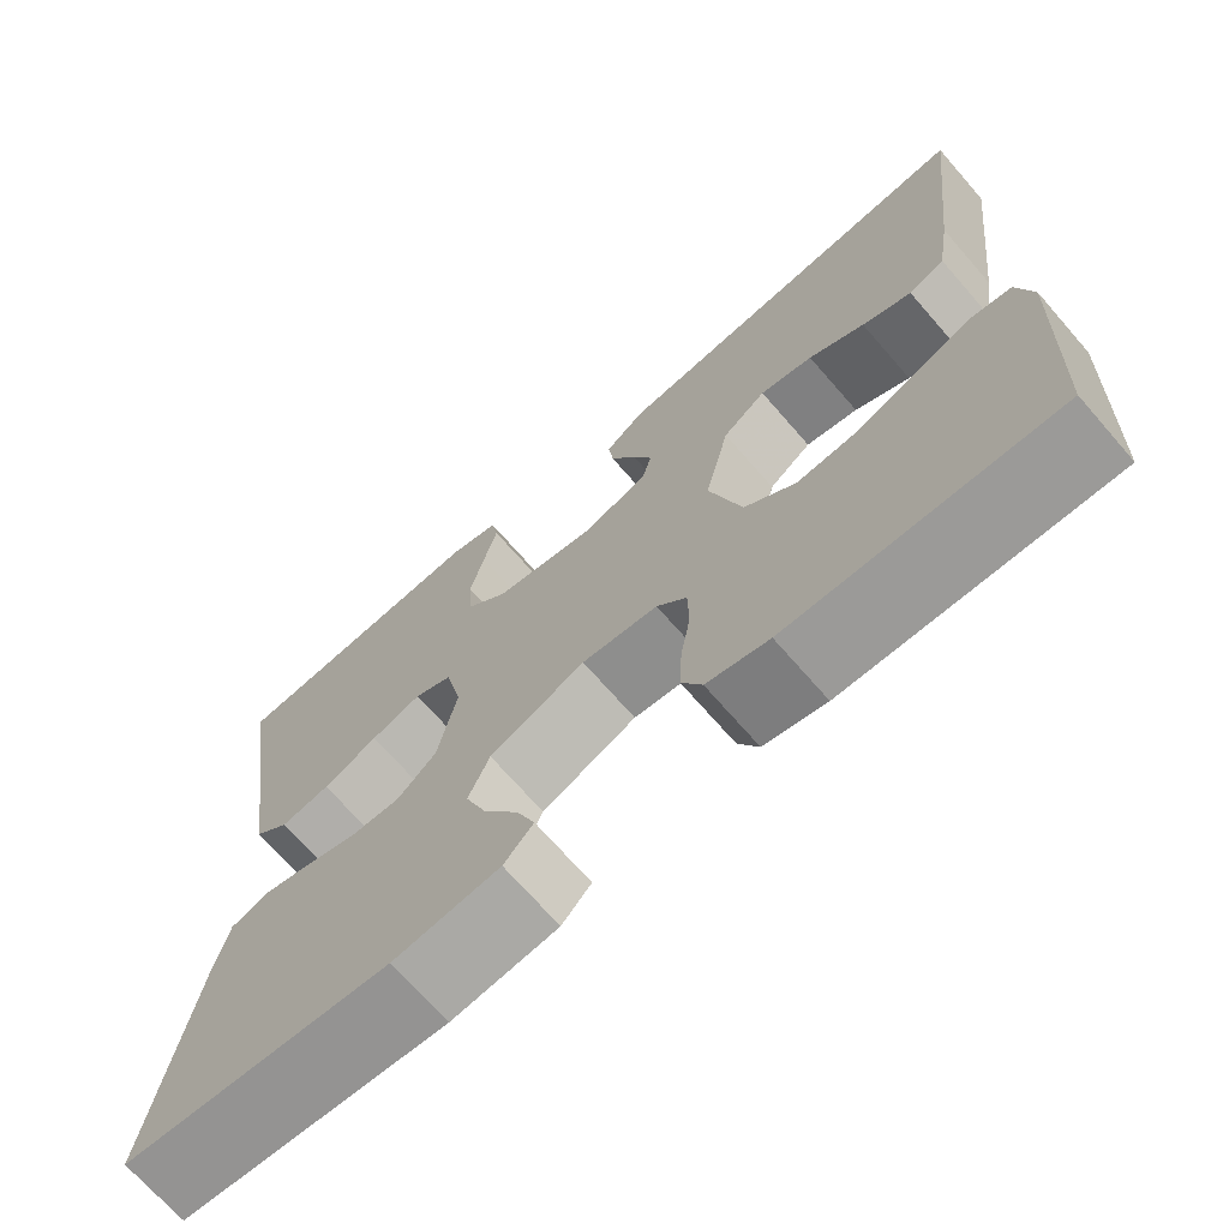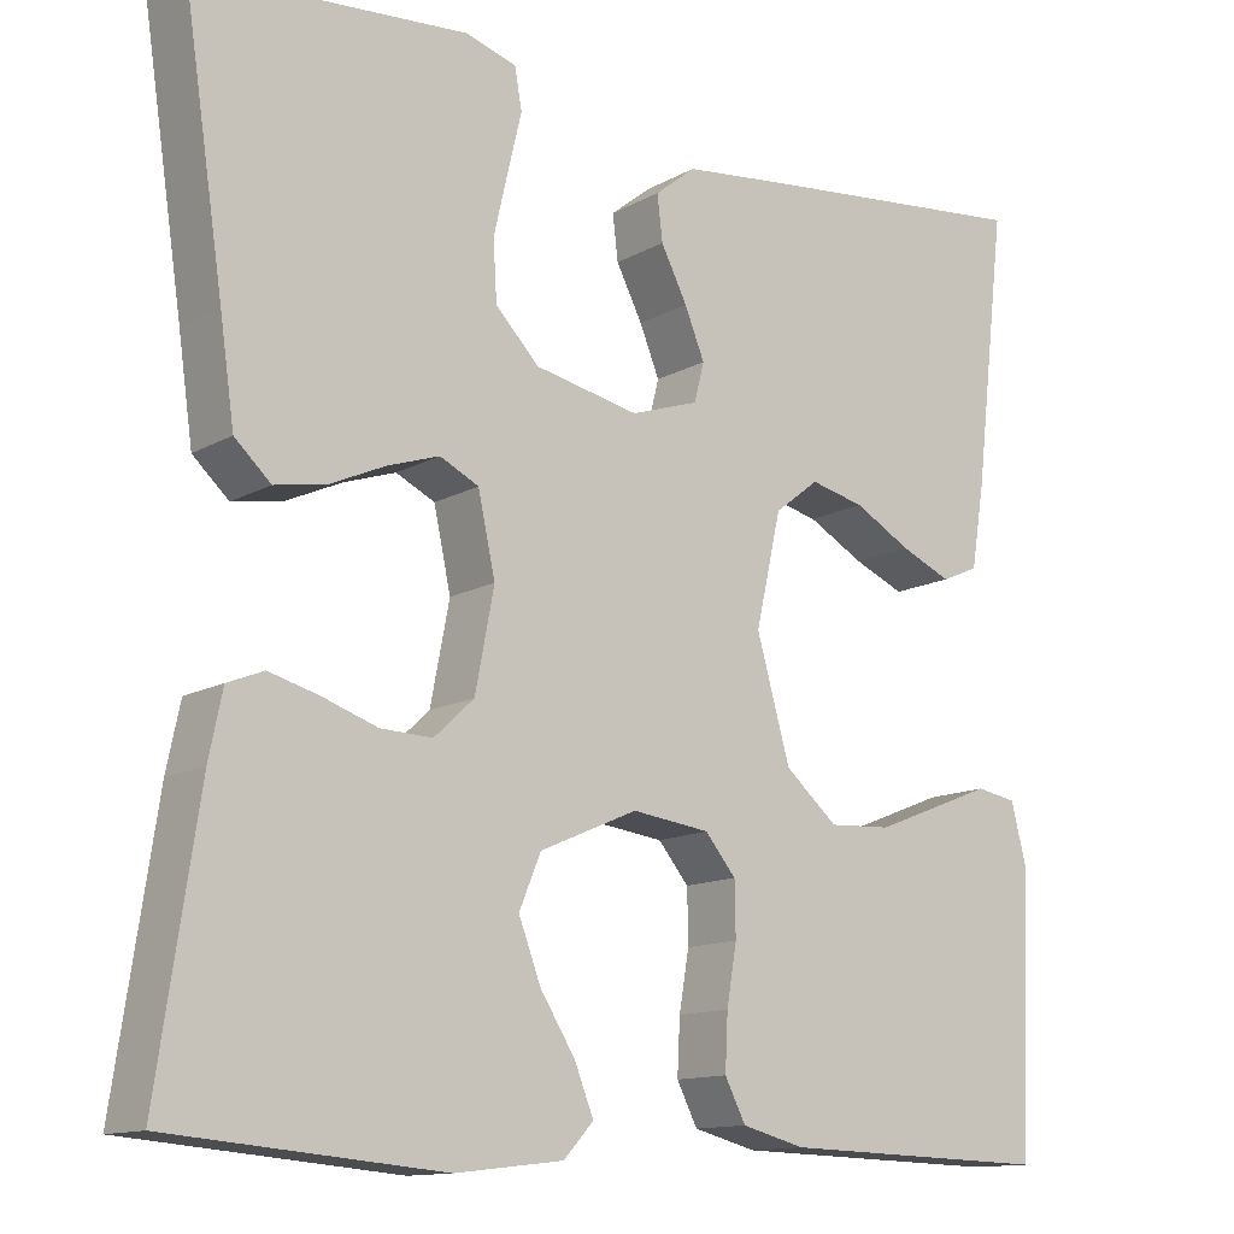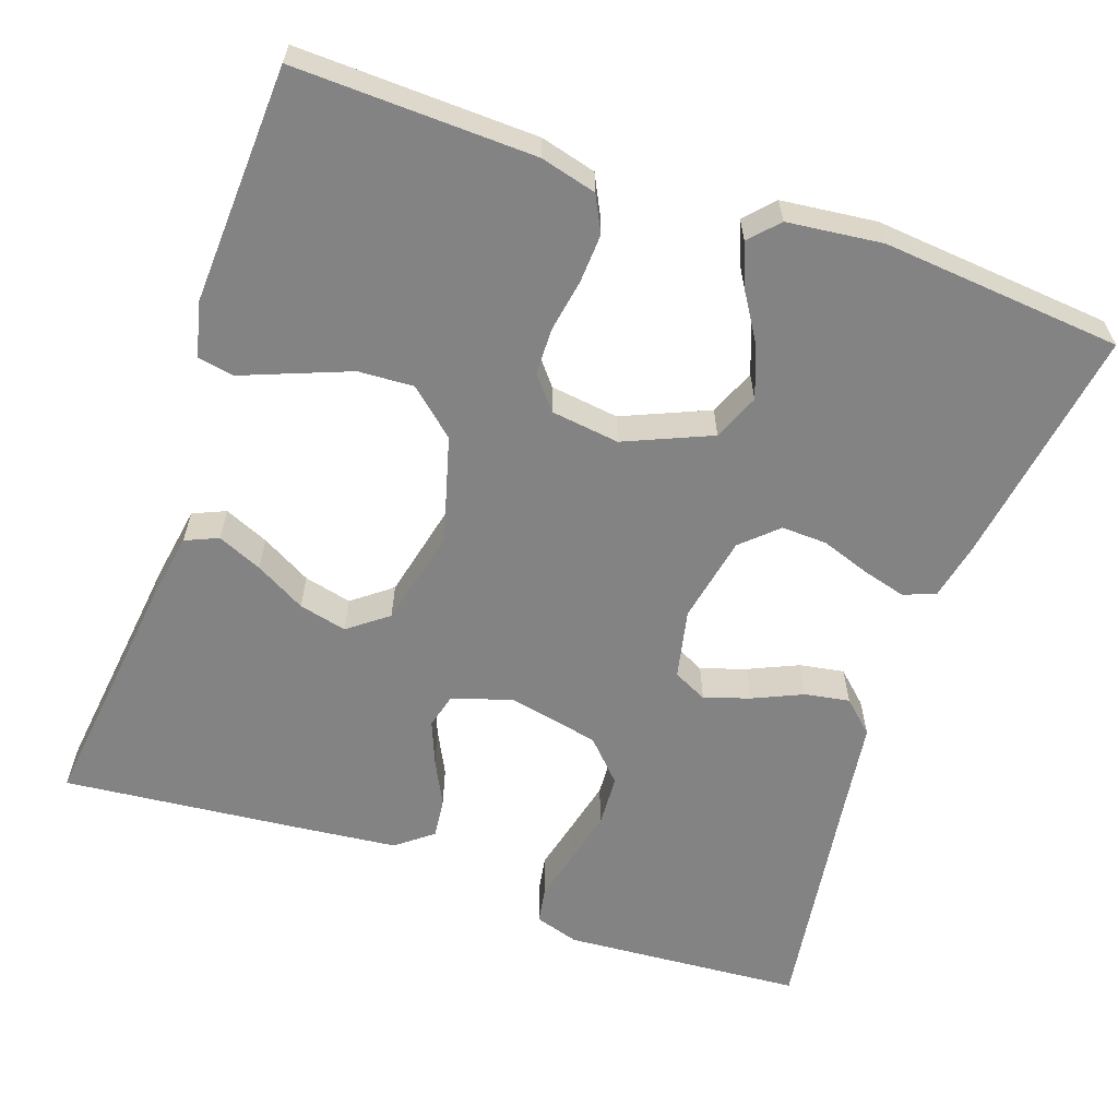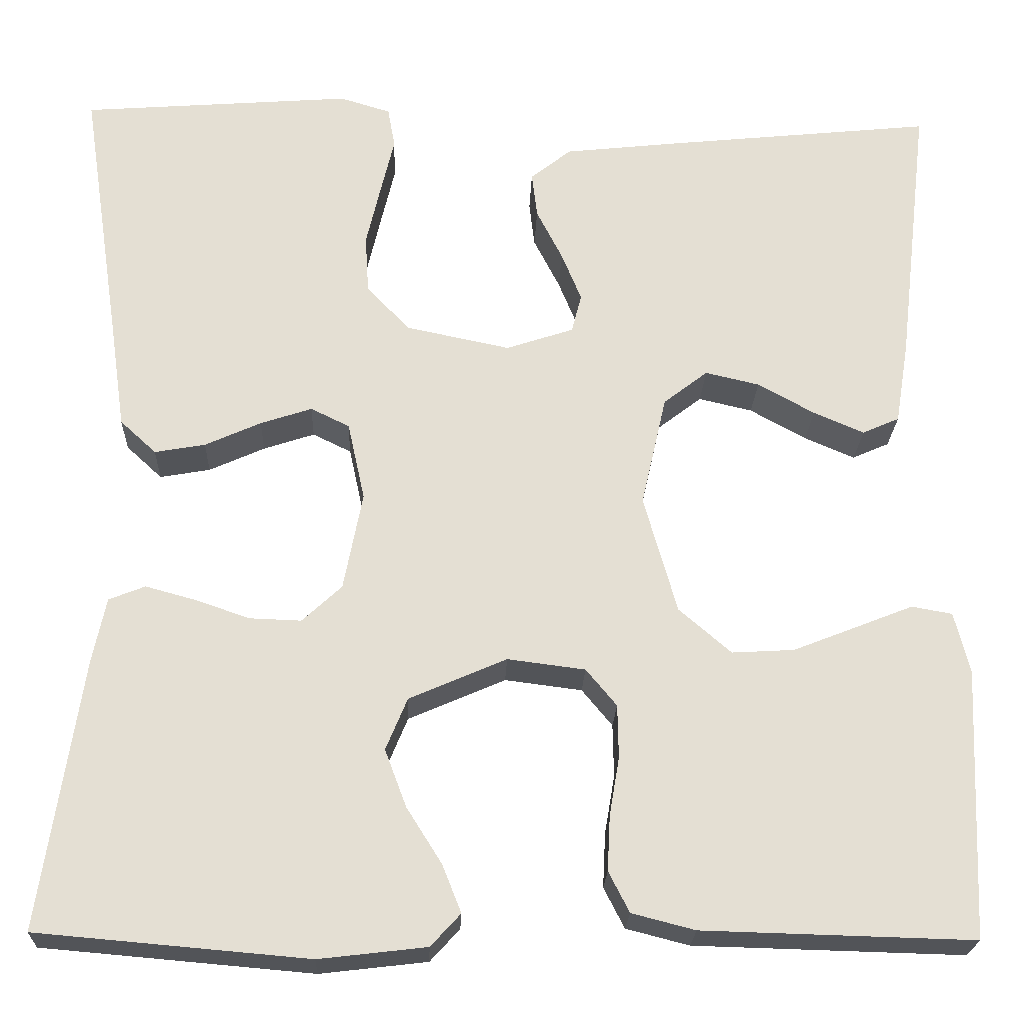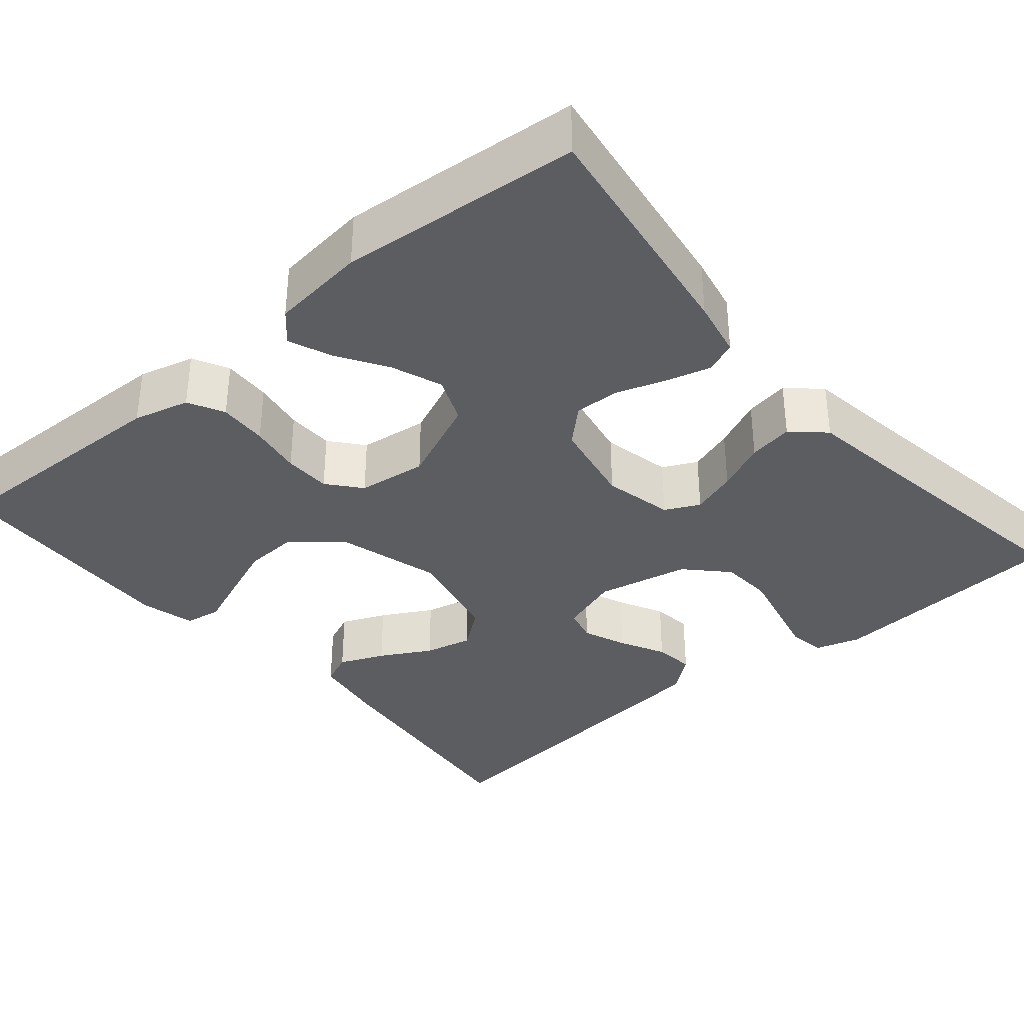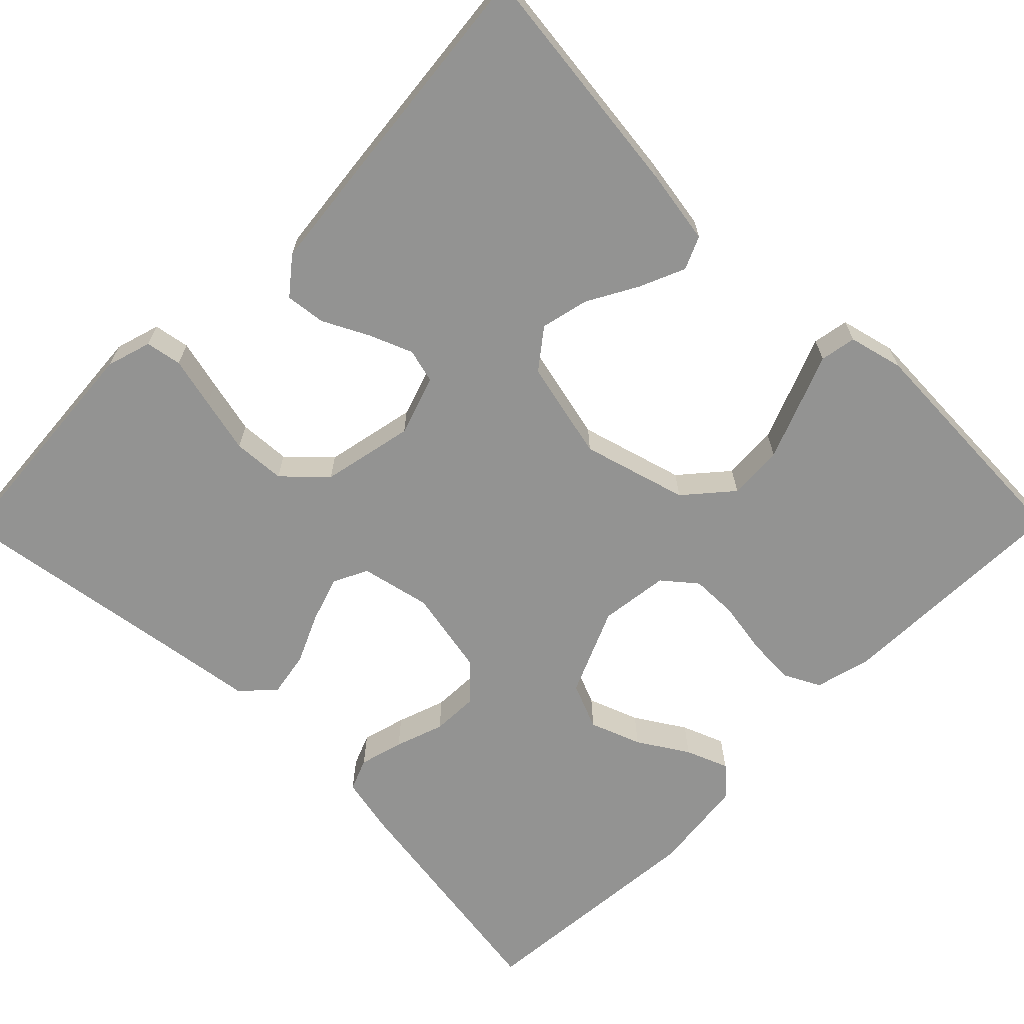
<metadata>
{"format":"obj","ext":"obj","renderer":"f3d","projection":"perspective","resolution":1024,"background":"white","views":[{"elev":-70.6,"azim":41.1,"up":"+Z"},{"elev":-12.9,"azim":-38.3,"up":"+Z"},{"elev":-61.0,"azim":160.6,"up":"+Y"},{"elev":-23.0,"azim":-2.1,"up":"+Z"},{"elev":-35.5,"azim":-139.7,"up":"+Y"},{"elev":-66.6,"azim":45.3,"up":"+Y"}]}
</metadata>
<code>
v 0.5 0.07 0.5
v 0.465 0.07 0.2
v 0.45 0.07 0.107
v 0.409 0.07 0.089
v 0.353 0.07 0.113
v 0.29 0.07 0.148
v 0.23 0.07 0.162
v 0.181 0.07 0.124
v 0.153 0.07 0
v 0.19 0.07 -0.131
v 0.248 0.07 -0.181
v 0.317 0.07 -0.177
v 0.388 0.07 -0.149
v 0.451 0.07 -0.124
v 0.496 0.07 -0.132
v 0.513 0.07 -0.2
v 0.5 0.07 -0.5
v 0.2 0.07 -0.492
v 0.13 0.07 -0.474
v 0.107 0.07 -0.429
v 0.11 0.07 -0.368
v 0.121 0.07 -0.303
v 0.12 0.07 -0.244
v 0.086 0.07 -0.203
v 0 0.07 -0.192
v -0.108 0.07 -0.239
v -0.132 0.07 -0.297
v -0.108 0.07 -0.361
v -0.069 0.07 -0.423
v -0.048 0.07 -0.476
v -0.081 0.07 -0.512
v -0.2 0.07 -0.526
v -0.5 0.07 -0.5
v -0.455 0.07 -0.2
v -0.44 0.07 -0.128
v -0.4 0.07 -0.112
v -0.345 0.07 -0.127
v -0.284 0.07 -0.148
v -0.227 0.07 -0.15
v -0.183 0.07 -0.109
v -0.162 0.07 0
v -0.181 0.07 0.087
v -0.224 0.07 0.108
v -0.281 0.07 0.089
v -0.343 0.07 0.061
v -0.399 0.07 0.051
v -0.439 0.07 0.088
v -0.455 0.07 0.2
v -0.5 0.07 0.5
v -0.2 0.07 0.523
v -0.144 0.07 0.506
v -0.136 0.07 0.461
v -0.151 0.07 0.398
v -0.167 0.07 0.329
v -0.163 0.07 0.264
v -0.115 0.07 0.214
v 0 0.07 0.19
v 0.075 0.07 0.215
v 0.086 0.07 0.258
v 0.064 0.07 0.312
v 0.035 0.07 0.369
v 0.029 0.07 0.419
v 0.074 0.07 0.455
v 0.2 0.07 0.469
v 0.5 0 0.5
v 0.465 0 0.2
v 0.45 0 0.107
v 0.409 0 0.089
v 0.353 0 0.113
v 0.29 0 0.148
v 0.23 0 0.162
v 0.181 0 0.124
v 0.153 0 0
v 0.19 0 -0.131
v 0.248 0 -0.181
v 0.317 0 -0.177
v 0.388 0 -0.149
v 0.451 0 -0.124
v 0.496 0 -0.132
v 0.513 0 -0.2
v 0.5 0 -0.5
v 0.2 0 -0.492
v 0.13 0 -0.474
v 0.107 0 -0.429
v 0.11 0 -0.368
v 0.121 0 -0.303
v 0.12 0 -0.244
v 0.086 0 -0.203
v 0 0 -0.192
v -0.108 0 -0.239
v -0.132 0 -0.297
v -0.108 0 -0.361
v -0.069 0 -0.423
v -0.048 0 -0.476
v -0.081 0 -0.512
v -0.2 0 -0.526
v -0.5 0 -0.5
v -0.455 0 -0.2
v -0.44 0 -0.128
v -0.4 0 -0.112
v -0.345 0 -0.127
v -0.284 0 -0.148
v -0.227 0 -0.15
v -0.183 0 -0.109
v -0.162 0 0
v -0.181 0 0.087
v -0.224 0 0.108
v -0.281 0 0.089
v -0.343 0 0.061
v -0.399 0 0.051
v -0.439 0 0.088
v -0.455 0 0.2
v -0.5 0 0.5
v -0.2 0 0.523
v -0.144 0 0.506
v -0.136 0 0.461
v -0.151 0 0.398
v -0.167 0 0.329
v -0.163 0 0.264
v -0.115 0 0.214
v 0 0 0.19
v 0.075 0 0.215
v 0.086 0 0.258
v 0.064 0 0.312
v 0.035 0 0.369
v 0.029 0 0.419
v 0.074 0 0.455
v 0.2 0 0.469
f 4 5 6
f 3 4 6
f 2 3 6
f 1 2 6
f 64 1 6
f 63 64 6
f 62 63 6
f 61 62 6
f 60 61 6
f 59 60 6 7
f 58 59 7 8
f 57 58 8 9
f 56 57 9 10
f 55 56 10
f 51 52 53
f 50 51 53
f 49 50 53
f 48 49 53
f 48 53 54
f 47 48 54
f 46 47 54
f 45 46 54
f 44 45 54
f 43 44 54 55
f 36 37 38
f 35 36 38
f 34 35 38
f 33 34 38
f 32 33 38
f 31 32 38
f 30 31 38
f 29 30 38
f 28 29 38
f 27 28 38 39
f 26 27 39 40
f 20 21 22
f 19 20 22
f 18 19 22
f 17 18 22
f 16 17 22
f 15 16 22
f 14 15 22
f 13 14 22
f 12 13 22
f 11 12 22 23
f 10 11 23 24
f 42 43 55
f 10 24 25
f 55 10 25
f 42 55 25
f 41 42 25
f 25 26 40 41
f 70 69 68
f 70 68 67
f 70 67 66
f 70 66 65
f 70 65 128
f 70 128 127
f 70 127 126
f 70 126 125
f 70 125 124
f 71 70 124 123
f 72 71 123 122
f 73 72 122 121
f 74 73 121 120
f 74 120 119
f 117 116 115
f 117 115 114
f 117 114 113
f 117 113 112
f 118 117 112
f 118 112 111
f 118 111 110
f 118 110 109
f 118 109 108
f 119 118 108 107
f 102 101 100
f 102 100 99
f 102 99 98
f 102 98 97
f 102 97 96
f 102 96 95
f 102 95 94
f 102 94 93
f 102 93 92
f 103 102 92 91
f 104 103 91 90
f 86 85 84
f 86 84 83
f 86 83 82
f 86 82 81
f 86 81 80
f 86 80 79
f 86 79 78
f 86 78 77
f 86 77 76
f 87 86 76 75
f 88 87 75 74
f 119 107 106
f 89 88 74
f 89 74 119
f 89 119 106
f 89 106 105
f 105 104 90 89
f 1 65 66 2
f 2 66 67 3
f 3 67 68 4
f 4 68 69 5
f 5 69 70 6
f 6 70 71 7
f 7 71 72 8
f 8 72 73 9
f 9 73 74 10
f 10 74 75 11
f 11 75 76 12
f 12 76 77 13
f 13 77 78 14
f 14 78 79 15
f 15 79 80 16
f 16 80 81 17
f 17 81 82 18
f 18 82 83 19
f 19 83 84 20
f 20 84 85 21
f 21 85 86 22
f 22 86 87 23
f 23 87 88 24
f 24 88 89 25
f 25 89 90 26
f 26 90 91 27
f 27 91 92 28
f 28 92 93 29
f 29 93 94 30
f 30 94 95 31
f 31 95 96 32
f 32 96 97 33
f 33 97 98 34
f 34 98 99 35
f 35 99 100 36
f 36 100 101 37
f 37 101 102 38
f 38 102 103 39
f 39 103 104 40
f 40 104 105 41
f 41 105 106 42
f 42 106 107 43
f 43 107 108 44
f 44 108 109 45
f 45 109 110 46
f 46 110 111 47
f 47 111 112 48
f 48 112 113 49
f 49 113 114 50
f 50 114 115 51
f 51 115 116 52
f 52 116 117 53
f 53 117 118 54
f 54 118 119 55
f 55 119 120 56
f 56 120 121 57
f 57 121 122 58
f 58 122 123 59
f 59 123 124 60
f 60 124 125 61
f 61 125 126 62
f 62 126 127 63
f 63 127 128 64
f 64 128 65 1

</code>
